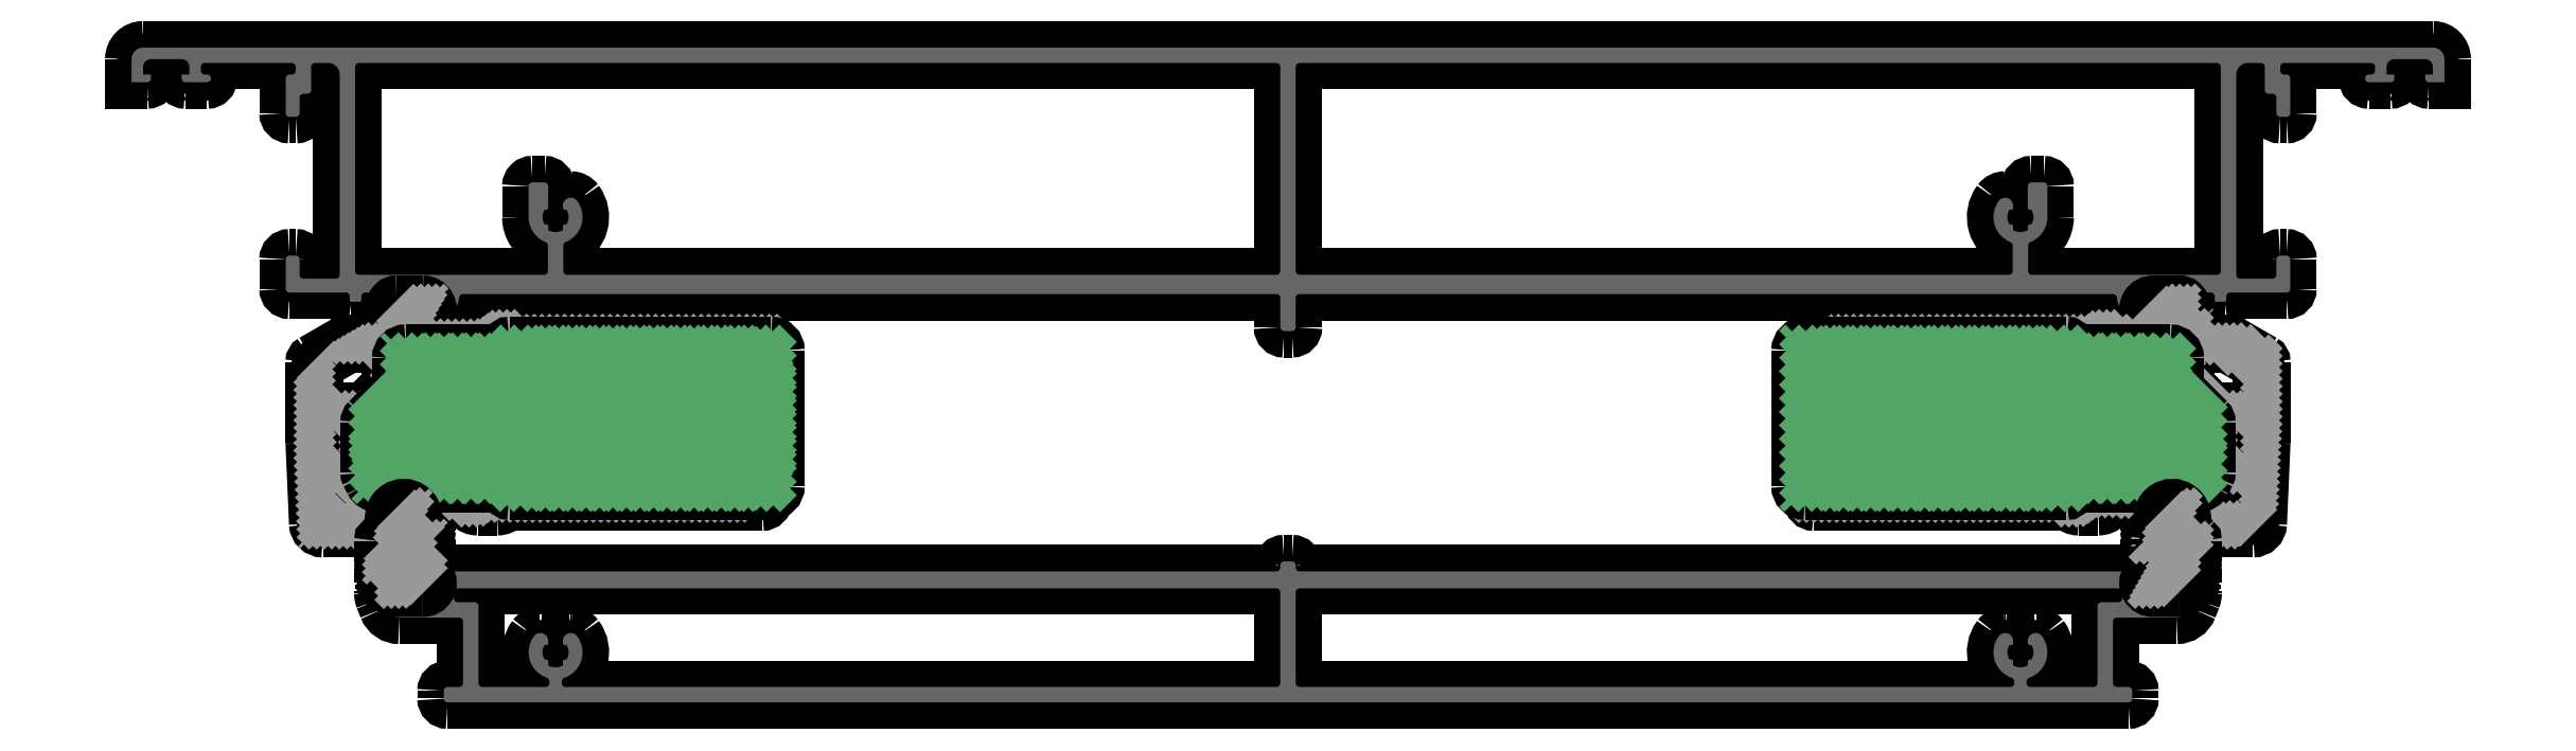
<metadata>
{"format":"dxf","ext":"dxf","renderer":"ezdxf+matplotlib","layout":"modelspace","background":"white","min_lineweight":24,"dpi":150}
</metadata>
<code>
0
SECTION
2
ENTITIES
0
POINT
8
FANGPUNKTE
10
-30
20
85
30
0
0
POINT
8
FANGPUNKTE
10
-30
20
80.5
30
0
0
POINT
8
FANGPUNKTE
10
-10
20
80.5
30
0
0
POINT
8
FANGPUNKTE
10
-10
20
22.25
30
0
0
POINT
8
FANGPUNKTE
10
2.3
20
22.25
30
0
0
POINT
8
FANGPUNKTE
10
2.3
20
11
30
0
0
POINT
8
FANGPUNKTE
10
10.5
20
11
30
0
0
POINT
8
FANGPUNKTE
10
10.5
20
0
30
0
0
POINT
8
FANGPUNKTE
10
229.5
20
0
30
0
0
POINT
8
FANGPUNKTE
10
229.5
20
11
30
0
0
POINT
8
FANGPUNKTE
10
237.7
20
11
30
0
0
POINT
8
FANGPUNKTE
10
237.7
20
22.25
30
0
0
POINT
8
FANGPUNKTE
10
250
20
22.25
30
0
0
POINT
8
FANGPUNKTE
10
250
20
80.5
30
0
0
POINT
8
FANGPUNKTE
10
270
20
80.5
30
0
0
POINT
8
FANGPUNKTE
10
270
20
85
30
0
0
INSERT
8
0S-Alu contour
2
475360__EC613D14_1D29_4D50_9D0C_E62371A17C68_
10
0
20
0
30
0
0
ENDSEC
0
EOF

</code>
